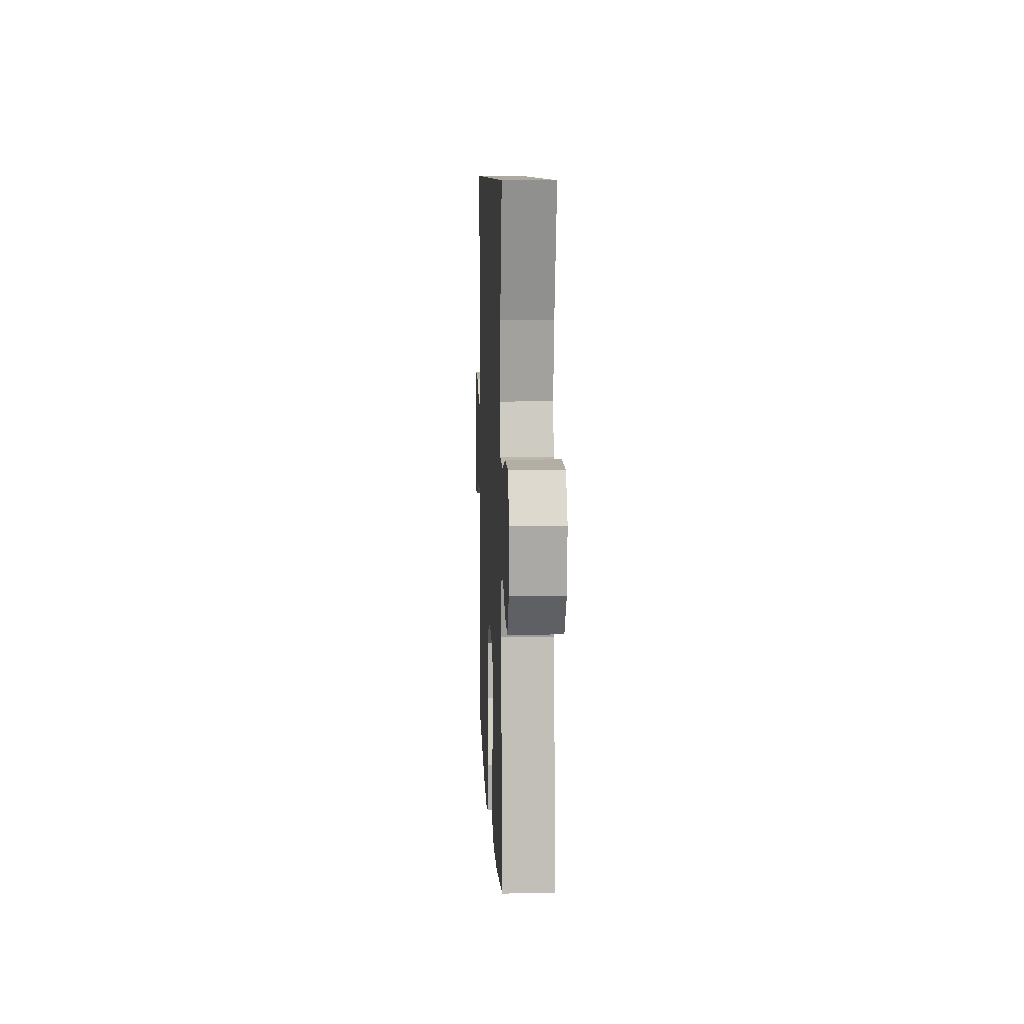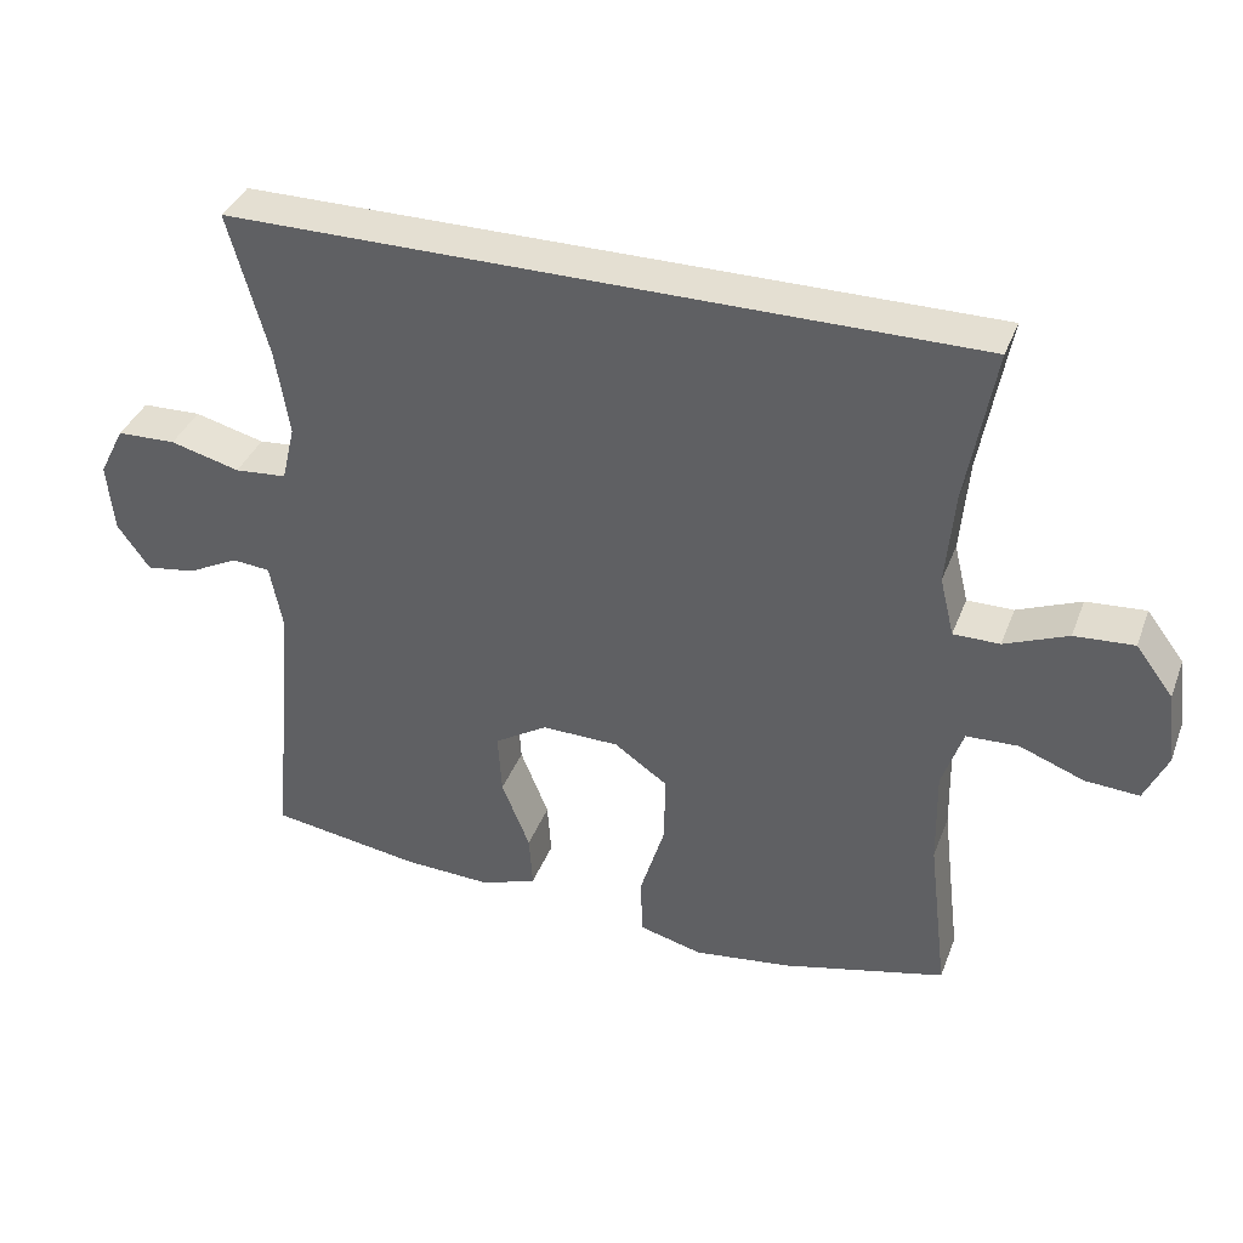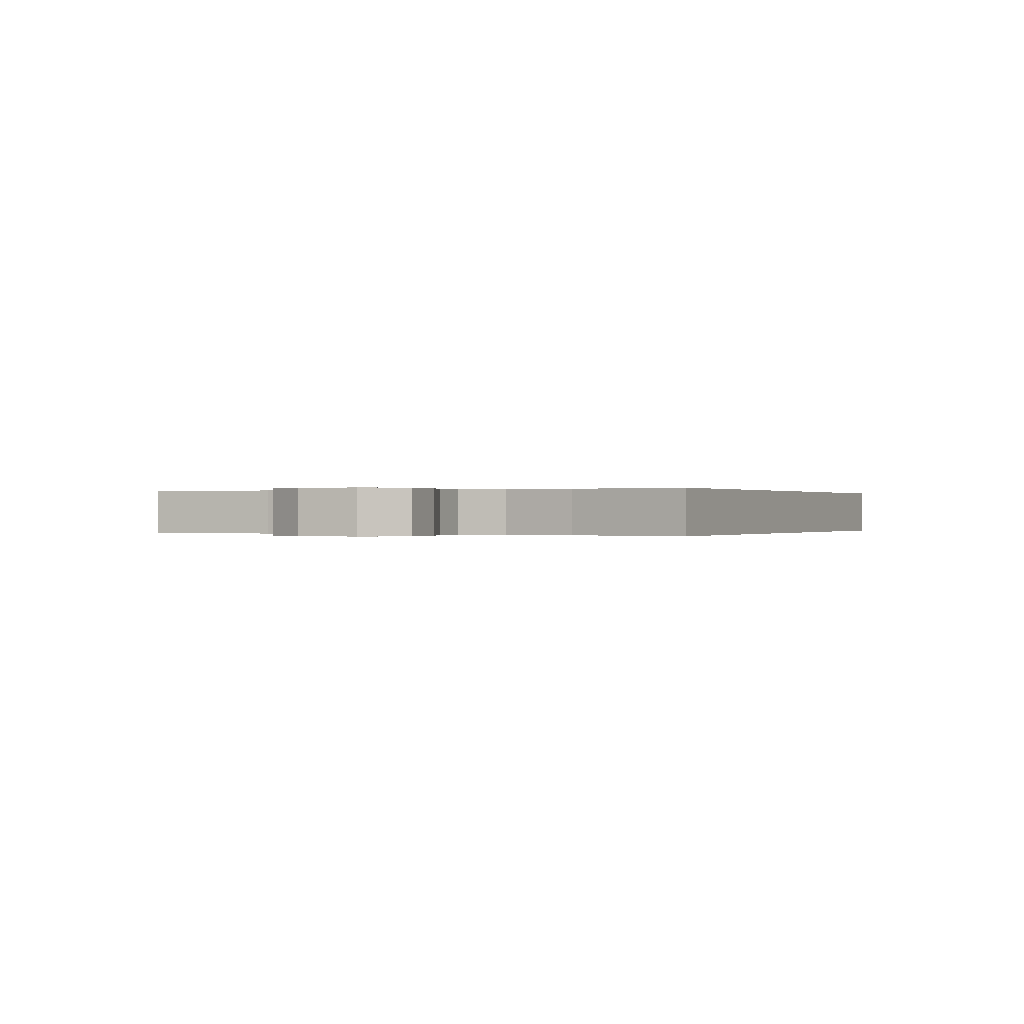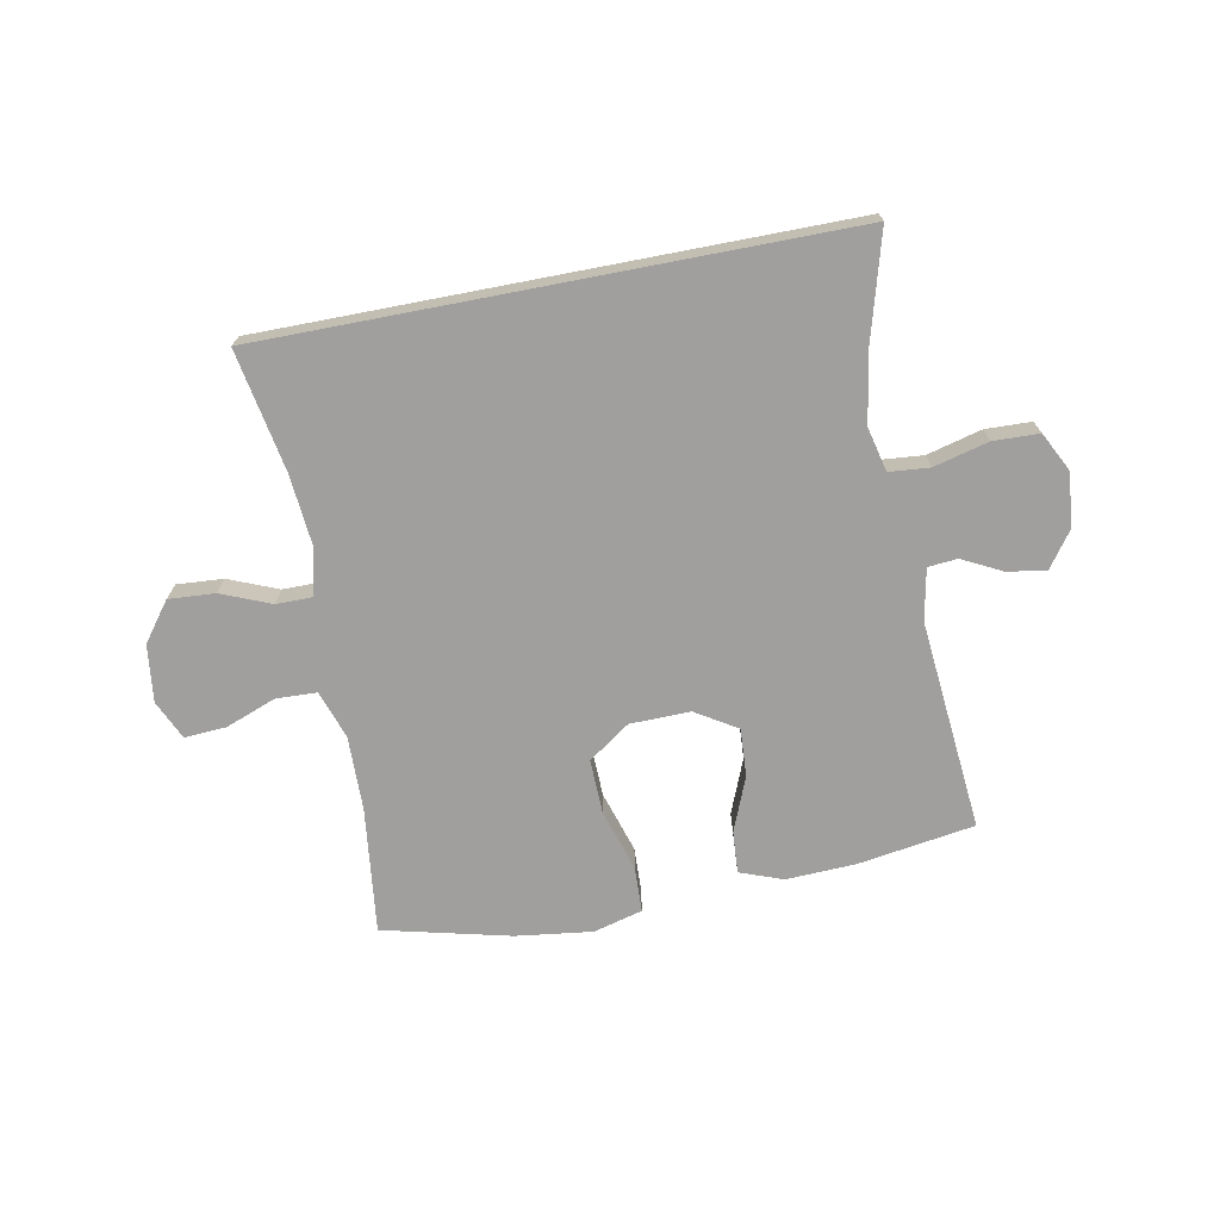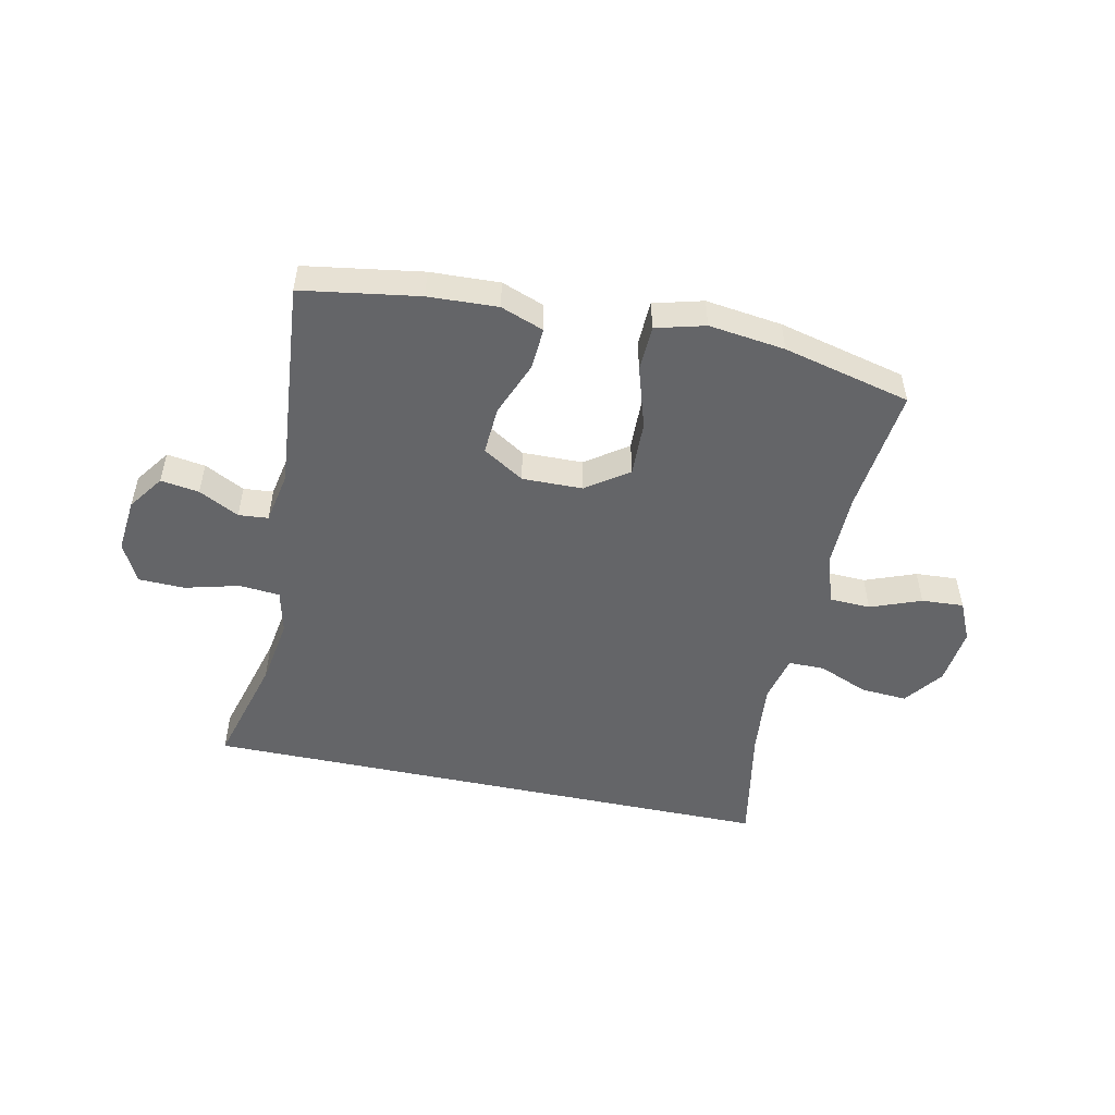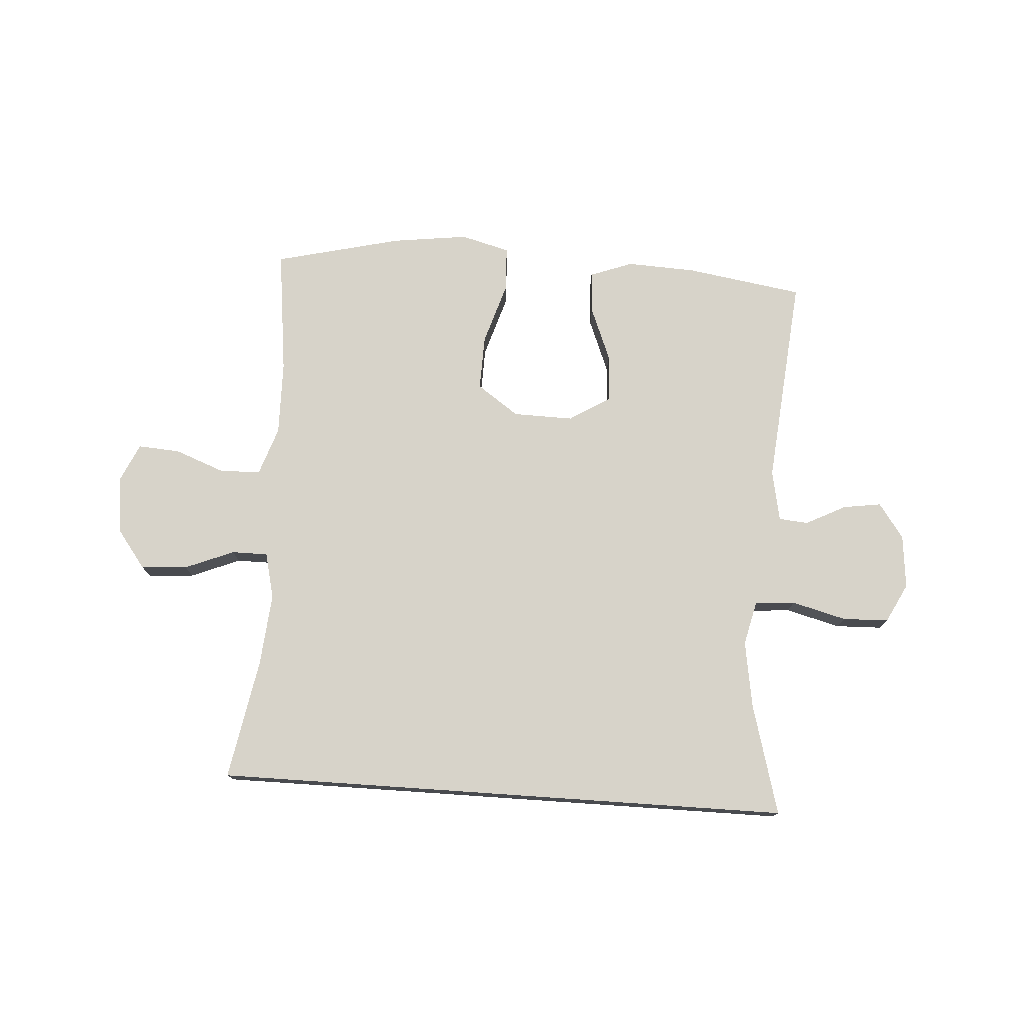
<metadata>
{"format":"obj","ext":"obj","renderer":"f3d","projection":"perspective","resolution":1024,"background":"white","views":[{"elev":9.1,"azim":87.4,"up":"+Z"},{"elev":37.2,"azim":-160.5,"up":"+Z"},{"elev":0.0,"azim":-63.9,"up":"+Y"},{"elev":-71.3,"azim":10.9,"up":"+Y"},{"elev":-51.5,"azim":168.1,"up":"+Y"},{"elev":76.3,"azim":3.9,"up":"+Y"}]}
</metadata>
<code>
o path82
v 0.4785 0.0375 -0.133
v 0.4959 0.0375 -0.04396
v 0.5469 0.0375 -0.03962
v 0.6163 0.0375 -0.07507
v 0.6826 0.0375 -0.0849
v 0.7262 0.0375 -0.02433
v 0.7356 0.0375 0.06888
v 0.7012 0.0375 0.1363
v 0.6215 0.0375 0.1389
v 0.5272 0.0375 0.1145
v 0.4573 0.0375 0.1205
v 0.4394 0.0375 0.1965
v 0.458 0.0375 0.3118
v 0.5115 0.0375 0.504
v -0.4904 0.0375 0.504
v -0.4522 0.0375 0.294
v -0.4412 0.0375 0.1692
v -0.4604 0.0375 0.08967
v -0.5229 0.0375 0.0897
v -0.6085 0.0375 0.1246
v -0.6888 0.0375 0.1302
v -0.7393 0.0375 0.06311
v -0.7515 0.0375 -0.03538
v -0.7205 0.0375 -0.1029
v -0.648 0.0375 -0.09842
v -0.5603 0.0375 -0.06529
v -0.4902 0.0375 -0.06821
v -0.4618 0.0375 -0.1519
v -0.4642 0.0375 -0.2811
v -0.4904 0.0375 -0.4977
v -0.2699 0.0375 -0.5513
v -0.1383 0.0375 -0.5684
v -0.0532 0.0375 -0.546
v -0.05017 0.0375 -0.4673
v -0.08316 0.0375 -0.3606
v -0.08567 0.0375 -0.2657
v -0.01314 0.0375 -0.2152
v 0.09127 0.0375 -0.2135
v 0.1625 0.0375 -0.2578
v 0.1573 0.0375 -0.3406
v 0.1194 0.0375 -0.4344
v 0.1146 0.0375 -0.5068
v 0.1887 0.0375 -0.5343
v 0.3085 0.0375 -0.5291
v 0.5115 0.0375 -0.4977
v 0.4785 -0.0375 -0.133
v 0.4959 -0.0375 -0.04396
v 0.5469 -0.0375 -0.03962
v 0.6163 -0.0375 -0.07507
v 0.6826 -0.0375 -0.0849
v 0.7262 -0.0375 -0.02433
v 0.7356 -0.0375 0.06888
v 0.7012 -0.0375 0.1363
v 0.6215 -0.0375 0.1389
v 0.5272 -0.0375 0.1145
v 0.4573 -0.0375 0.1205
v 0.4394 -0.0375 0.1965
v 0.458 -0.0375 0.3118
v 0.5115 -0.0375 0.504
v -0.4904 -0.0375 0.504
v -0.4522 -0.0375 0.294
v -0.4412 -0.0375 0.1692
v -0.4604 -0.0375 0.08967
v -0.5229 -0.0375 0.0897
v -0.6085 -0.0375 0.1246
v -0.6888 -0.0375 0.1302
v -0.7393 -0.0375 0.06311
v -0.7515 -0.0375 -0.03538
v -0.7205 -0.0375 -0.1029
v -0.648 -0.0375 -0.09842
v -0.5603 -0.0375 -0.06529
v -0.4902 -0.0375 -0.06821
v -0.4618 -0.0375 -0.1519
v -0.4642 -0.0375 -0.2811
v -0.4904 -0.0375 -0.4977
v -0.2699 -0.0375 -0.5513
v -0.1383 -0.0375 -0.5684
v -0.0532 -0.0375 -0.546
v -0.05017 -0.0375 -0.4673
v -0.08316 -0.0375 -0.3606
v -0.08567 -0.0375 -0.2657
v -0.01314 -0.0375 -0.2152
v 0.09127 -0.0375 -0.2135
v 0.1625 -0.0375 -0.2578
v 0.1573 -0.0375 -0.3406
v 0.1194 -0.0375 -0.4344
v 0.1146 -0.0375 -0.5068
v 0.1887 -0.0375 -0.5343
v 0.3085 -0.0375 -0.5291
v 0.5115 -0.0375 -0.4977
v 0.5115 0.0375 0.504
v 0.5115 0.0375 0.504
v -0.4904 0.0375 0.504
v -0.4904 0.0375 0.504
v 0.458 0.0375 0.3118
v -0.4522 0.0375 0.294
v 0.4394 0.0375 0.1965
v -0.4412 0.0375 0.1692
v 0.4573 0.0375 0.1205
v 0.4573 0.0375 0.1205
v -0.4604 0.0375 0.08967
v -0.4604 0.0375 0.08967
v 0.7012 0.0375 0.1363
v 0.7012 0.0375 0.1363
v 0.6215 0.0375 0.1389
v 0.5272 0.0375 0.1145
v 0.7356 0.0375 0.06888
v -0.6085 0.0375 0.1246
v -0.6888 0.0375 0.1302
v -0.7393 0.0375 0.06311
v -0.5229 0.0375 0.0897
v 0.7262 0.0375 -0.02433
v -0.7515 0.0375 -0.03538
v 0.6826 0.0375 -0.0849
v 0.6826 0.0375 -0.0849
v -0.7205 0.0375 -0.1029
v -0.7205 0.0375 -0.1029
v 0.6163 0.0375 -0.07507
v 0.5469 0.0375 -0.03962
v 0.4959 0.0375 -0.04396
v 0.4959 0.0375 -0.04396
v 0.4785 0.0375 -0.133
v -0.5603 0.0375 -0.06529
v -0.4902 0.0375 -0.06821
v -0.4902 0.0375 -0.06821
v -0.648 0.0375 -0.09842
v -0.4618 0.0375 -0.1519
v -0.01314 0.0375 -0.2152
v 0.09127 0.0375 -0.2135
v -0.4642 0.0375 -0.2811
v 0.1625 0.0375 -0.2578
v 0.1625 0.0375 -0.2578
v -0.08567 0.0375 -0.2657
v 0.1573 0.0375 -0.3406
v -0.08316 0.0375 -0.3606
v 0.1194 0.0375 -0.4344
v -0.05017 0.0375 -0.4673
v 0.1146 0.0375 -0.5068
v 0.1146 0.0375 -0.5068
v -0.0532 0.0375 -0.546
v -0.0532 0.0375 -0.546
v 0.5115 0.0375 -0.4977
v 0.5115 0.0375 -0.4977
v -0.4904 0.0375 -0.4977
v -0.4904 0.0375 -0.4977
v 0.1887 0.0375 -0.5343
v 0.3085 0.0375 -0.5291
v -0.2699 0.0375 -0.5513
v -0.1383 0.0375 -0.5684
v 0.5115 -0.0375 0.504
v 0.5115 -0.0375 0.504
v -0.4904 -0.0375 0.504
v -0.4904 -0.0375 0.504
v 0.458 -0.0375 0.3118
v -0.4522 -0.0375 0.294
v 0.4394 -0.0375 0.1965
v -0.4412 -0.0375 0.1692
v 0.4573 -0.0375 0.1205
v 0.4573 -0.0375 0.1205
v -0.4604 -0.0375 0.08967
v -0.4604 -0.0375 0.08967
v 0.7012 -0.0375 0.1363
v 0.7012 -0.0375 0.1363
v 0.6215 -0.0375 0.1389
v 0.5272 -0.0375 0.1145
v 0.7356 -0.0375 0.06888
v -0.6085 -0.0375 0.1246
v -0.6888 -0.0375 0.1302
v -0.7393 -0.0375 0.06311
v -0.5229 -0.0375 0.0897
v 0.7262 -0.0375 -0.02433
v -0.7515 -0.0375 -0.03538
v 0.6826 -0.0375 -0.0849
v 0.6826 -0.0375 -0.0849
v -0.7205 -0.0375 -0.1029
v -0.7205 -0.0375 -0.1029
v 0.6163 -0.0375 -0.07507
v 0.5469 -0.0375 -0.03962
v 0.4959 -0.0375 -0.04396
v 0.4959 -0.0375 -0.04396
v 0.4785 -0.0375 -0.133
v -0.5603 -0.0375 -0.06529
v -0.4902 -0.0375 -0.06821
v -0.4902 -0.0375 -0.06821
v -0.648 -0.0375 -0.09842
v -0.4618 -0.0375 -0.1519
v -0.01314 -0.0375 -0.2152
v 0.09127 -0.0375 -0.2135
v -0.4642 -0.0375 -0.2811
v 0.1625 -0.0375 -0.2578
v 0.1625 -0.0375 -0.2578
v -0.08567 -0.0375 -0.2657
v 0.1573 -0.0375 -0.3406
v -0.08316 -0.0375 -0.3606
v 0.1194 -0.0375 -0.4344
v -0.05017 -0.0375 -0.4673
v 0.1146 -0.0375 -0.5068
v 0.1146 -0.0375 -0.5068
v -0.0532 -0.0375 -0.546
v -0.0532 -0.0375 -0.546
v 0.5115 -0.0375 -0.4977
v 0.5115 -0.0375 -0.4977
v -0.4904 -0.0375 -0.4977
v -0.4904 -0.0375 -0.4977
v 0.1887 -0.0375 -0.5343
v 0.3085 -0.0375 -0.5291
v -0.2699 -0.0375 -0.5513
v -0.1383 -0.0375 -0.5684
f 189 194 192
f 170 183 160
f 152 154 150
f 167 182 170
f 157 156 155
f 188 190 179
f 155 154 152
f 155 156 154
f 186 192 160
f 160 187 157
f 207 189 203
f 186 160 183
f 189 192 186
f 177 164 178
f 156 187 188
f 181 206 201
f 206 193 205
f 157 187 156
f 196 208 199
f 169 182 167
f 171 166 164
f 164 166 162
f 205 195 197
f 181 193 206
f 192 187 160
f 207 194 189
f 169 167 168
f 158 188 179
f 179 178 165
f 190 193 181
f 208 194 207
f 185 172 175
f 183 170 182
f 182 169 185
f 158 179 165
f 156 188 158
f 193 195 205
f 194 208 196
f 171 177 173
f 165 178 164
f 171 164 177
f 179 190 181
f 169 172 185
f 92 94 153 151
f 13 14 59 58
f 15 16 61 60
f 12 13 58 57
f 16 17 62 61
f 100 12 57 159
f 17 102 161 62
f 104 9 54 163
f 9 10 55 54
f 7 8 53 52
f 20 21 66 65
f 21 22 67 66
f 19 20 65 64
f 10 11 56 55
f 18 19 64 63
f 6 7 52 51
f 22 23 68 67
f 115 6 51 174
f 23 117 176 68
f 4 5 50 49
f 3 4 49 48
f 121 3 48 180
f 1 2 47 46
f 26 125 184 71
f 25 26 71 70
f 24 25 70 69
f 27 28 73 72
f 37 38 83 82
f 28 29 74 73
f 38 132 191 83
f 36 37 82 81
f 39 40 85 84
f 35 36 81 80
f 40 41 86 85
f 34 35 80 79
f 41 139 198 86
f 141 34 79 200
f 143 1 46 202
f 29 145 204 74
f 42 43 88 87
f 44 45 90 89
f 43 44 89 88
f 30 31 76 75
f 32 33 78 77
f 31 32 77 76
f 130 133 135
f 111 101 124
f 93 91 95
f 108 111 123
f 98 96 97
f 129 120 131
f 96 93 95
f 96 95 97
f 127 101 133
f 101 98 128
f 148 144 130
f 127 124 101
f 130 127 133
f 118 119 105
f 97 129 128
f 122 142 147
f 147 146 134
f 98 97 128
f 137 140 149
f 110 108 123
f 112 105 107
f 105 103 107
f 146 138 136
f 122 147 134
f 133 101 128
f 148 130 135
f 110 109 108
f 99 120 129
f 120 106 119
f 131 122 134
f 149 148 135
f 126 116 113
f 124 123 111
f 123 126 110
f 99 106 120
f 97 99 129
f 134 146 136
f 135 137 149
f 112 114 118
f 106 105 119
f 112 118 105
f 120 122 131
f 110 126 113

</code>
